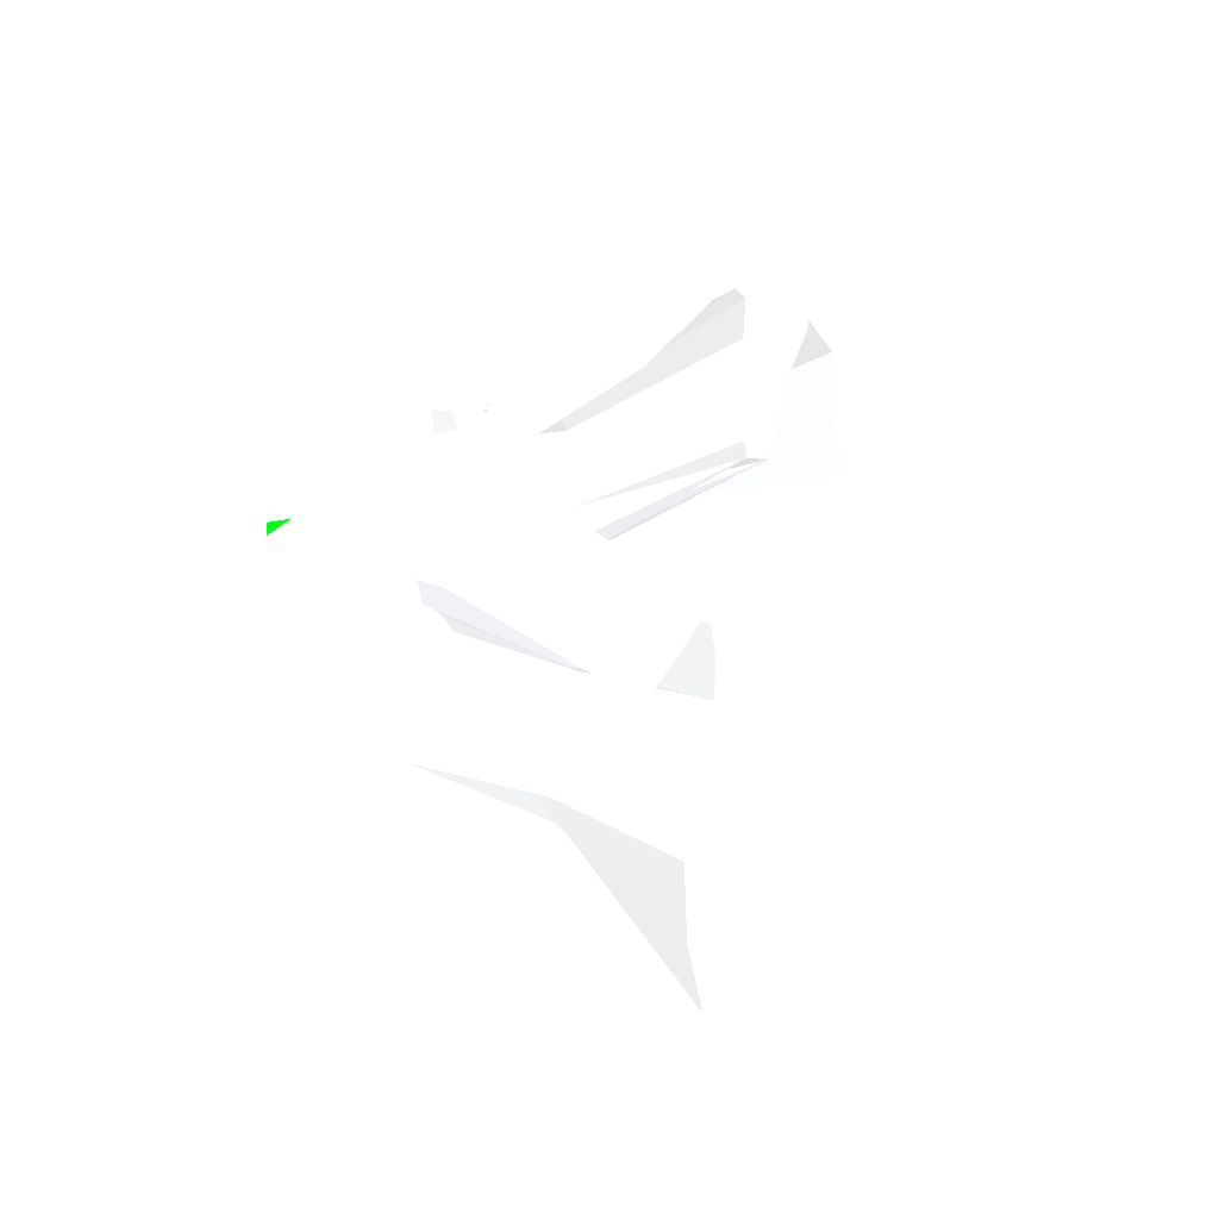
<metadata>
{"format":"obj","ext":"obj","renderer":"f3d","projection":"perspective","resolution":1024,"background":"white","views":[{"elev":15.3,"azim":103.4,"up":"+Z"}]}
</metadata>
<code>
o landscape
v -57.34 -0.1037 71.52 0.0039 0.7333 0.0745
v -44.64 -1.53 47.95 0.0039 0.7333 0.0745
v -57.34 -0.1037 3.394 0.0039 0.7333 0.0745
v -43.58 -1.51 24.66 0.0039 0.7333 0.0745
v -82.32 0.2722 91.09 0.0039 0.7333 0.0745
v -78.92 0.2722 -23.09 0.0039 0.7333 0.0745
v -112.4 0.1469 93.67 0.0039 0.7333 0.0745
v -109.7 0.1469 -27.9 0.0039 0.7333 0.0745
v -148.5 0.8729 18.28 0.0039 0.7333 0.0745
v -130.7 0.3349 -16.35 0.0039 0.7333 0.0745
v -149 0.7185 50.04 0.0039 0.7333 0.0745
v -125.5 1.148 72.42 0.0039 0.7333 0.0745
v -149.7 0.1469 88.21 0.0039 0.7333 0.0745
v -166.8 1.906 18.14 0.0039 0.7333 0.0745
v -172.4 2.471 54.74 0.0039 0.7333 0.0745
v -128.4 0.3144 -3.081 0.0039 0.7333 0.0745
v -120.2 0.2409 -22.12 0.0039 0.7333 0.0745
v -115.8 0.1967 73.11 0.0039 0.7333 0.0745
v -31.61 -3.891 46.17 0.0039 0.7333 0.0745
v -30.84 -3.876 29.29 0.0039 0.7333 0.0745
v -6.816 -6.606 43.46 0.0039 0.7333 0.0745
v -6.52 -6.6 36.96 0.0039 0.7333 0.0745
v 16.71 -7.142 60.59 0.0039 0.7333 0.0745
v 18.45 -7.109 22.36 0.0039 0.7333 0.0745
v 33.38 -5.315 73.38 0.0039 0.7333 0.0745
v 35.94 -3.44 13.23 0.0039 0.7333 0.0745
v 46.5 -5.528 73.64 0.0039 0.7333 0.0745
v 47.6 -3.651 14.08 0.0039 0.7333 0.0745
v 65.19 -5.932 60.93 0.0039 0.7333 0.0745
v 66.59 -5.906 30.01 0.0039 0.7333 0.0745
v 78.77 -7.68 54.15 0.0039 0.7333 0.0745
v 79.49 -7.666 38.22 0.0039 0.7333 0.0745
v 98.25 -6.884 62.1 0.0039 0.7333 0.0745
v 103.9 -6.871 47.31 0.0039 0.7333 0.0745
v 105.9 -5.455 79.93 0.0039 0.7333 0.0745
v 119.4 -5.442 71.68 0.0039 0.7333 0.0745
v 109.4 -6.461 106.5 0.0039 0.7333 0.0745
v 125.1 -6.448 104.5 0.0039 0.7333 0.0745
v 111.5 -7.085 122.3 0.0039 0.7333 0.0745
v 122.5 -7.075 120.9 0.0039 0.7333 0.0745
v 113.2 -7.286 134 0.0039 0.7333 0.0745
v 120.1 -7.28 133.1 0.0039 0.7333 0.0745
v 117.8 -7.745 148.6 0.0039 0.7333 0.0745
v 123.2 -7.739 144.2 0.0039 0.7333 0.0745
v 129.9 -8.443 155.7 0.0039 0.7333 0.0745
v 133.5 -8.437 149.8 0.0039 0.7333 0.0745
v 147.4 -8.443 158.1 0.0039 0.7333 0.0745
v 148.3 -8.437 151.3 0.0039 0.7333 0.0745
v 177.3 -8.443 159.5 0.0039 0.7333 0.0745
v 177.7 -8.437 152.6 0.0039 0.7333 0.0745
v 216.5 -8.443 160.3 0.0039 0.7333 0.0745
v 216.1 -8.437 153.4 0.0039 0.7333 0.0745
v 45.88 -4.776 -2.436 0.0039 0.7333 0.0745
v 36.88 -4.775 -2.364 0.0039 0.7333 0.0745
v 58.59 -6.567 -20.29 0.0039 0.7333 0.0745
v 51.07 -6.566 -29.02 0.0039 0.7333 0.0745
v 75.35 -6.604 -23.15 0.0039 0.7333 0.0745
v 69.64 -6.602 -34.03 0.0039 0.7333 0.0745
v 88.81 -7.166 -15.37 0.0039 0.7333 0.0745
v 79.4 -7.161 -50.74 0.0039 0.7333 0.0745
v 104.5 -7.198 -13.57 0.0039 0.7333 0.0745
v 93.1 -7.192 -56.49 0.0039 0.7333 0.0745
v 119.8 -7.927 -24.64 0.0039 0.7333 0.0745
v 112 -7.923 -53.87 0.0039 0.7333 0.0745
v 127.2 -8.416 -36.07 0.0039 0.7333 0.0745
v 124.1 -8.414 -47.79 0.0039 0.7333 0.0745
v 135.9 -8.415 -41.66 0.0039 0.7333 0.0745
v 134.4 -8.414 -47.14 0.0039 0.7333 0.0745
v 27.02 -8.555 103.4 0.0039 0.7333 0.0745
v 36.01 -8.554 105.8 0.0039 0.7333 0.0745
v 364.7 -5.9 159.8 0.0039 0.7333 0.0745
v 364.3 -5.894 152.9 0.0039 0.7333 0.0745
v -57.34 -0.1037 71.52 0.6863 0.6863 0.6863
v -44.64 -1.53 47.95 0.6863 0.6863 0.6863
v -57.34 -0.1037 3.394 0.6863 0.6863 0.6863
v -43.58 -1.51 24.66 0.6863 0.6863 0.6863
v -82.32 0.2722 91.09 0.6863 0.6863 0.6863
v -78.92 0.2722 -23.09 0.6863 0.6863 0.6863
v -112.4 0.1469 93.67 0.6863 0.6863 0.6863
v -109.7 0.1469 -27.9 0.6863 0.6863 0.6863
v -130.7 0.3349 -16.35 0.6863 0.6863 0.6863
v -149.7 0.1469 88.21 0.6863 0.6863 0.6863
v -166.8 1.906 18.14 0.6863 0.6863 0.6863
v -172.4 2.471 54.74 0.6863 0.6863 0.6863
v -120.2 0.2409 -22.12 0.6863 0.6863 0.6863
v -31.61 -3.891 46.17 0.6863 0.6863 0.6863
v -30.84 -3.876 29.29 0.6863 0.6863 0.6863
v -6.816 -6.606 43.46 0.6863 0.6863 0.6863
v -6.52 -6.6 36.96 0.6863 0.6863 0.6863
v 16.71 -7.142 60.59 0.6863 0.6863 0.6863
v 18.45 -7.109 22.36 0.6863 0.6863 0.6863
v 33.38 -5.315 73.38 0.6863 0.6863 0.6863
v 35.94 -3.44 13.23 0.6863 0.6863 0.6863
v 46.5 -5.528 73.64 0.6863 0.6863 0.6863
v 47.6 -3.651 14.08 0.6863 0.6863 0.6863
v 65.19 -5.932 60.93 0.6863 0.6863 0.6863
v 66.59 -5.906 30.01 0.6863 0.6863 0.6863
v 78.77 -7.68 54.15 0.6863 0.6863 0.6863
v 79.49 -7.666 38.22 0.6863 0.6863 0.6863
v 98.25 -6.884 62.1 0.6863 0.6863 0.6863
v 103.9 -6.871 47.31 0.6863 0.6863 0.6863
v 105.9 -5.455 79.93 0.6863 0.6863 0.6863
v 119.4 -5.442 71.68 0.6863 0.6863 0.6863
v 109.4 -6.461 106.5 0.6863 0.6863 0.6863
v 125.1 -6.448 104.5 0.6863 0.6863 0.6863
v 111.5 -7.085 122.3 0.6863 0.6863 0.6863
v 122.5 -7.075 120.9 0.6863 0.6863 0.6863
v 113.2 -7.286 134 0.6863 0.6863 0.6863
v 120.1 -7.28 133.1 0.6863 0.6863 0.6863
v 117.8 -7.745 148.6 0.6863 0.6863 0.6863
v 123.2 -7.739 144.2 0.6863 0.6863 0.6863
v 129.9 -8.443 155.7 0.6863 0.6863 0.6863
v 133.5 -8.437 149.8 0.6863 0.6863 0.6863
v 147.4 -8.443 158.1 0.6863 0.6863 0.6863
v 148.3 -8.437 151.3 0.6863 0.6863 0.6863
v 177.3 -8.443 159.5 0.6863 0.6863 0.6863
v 177.7 -8.437 152.6 0.6863 0.6863 0.6863
v 216.5 -8.443 160.3 0.6863 0.6863 0.6863
v 216.1 -8.437 153.4 0.6863 0.6863 0.6863
v 45.88 -4.776 -2.436 0.6863 0.6863 0.6863
v 36.88 -4.775 -2.364 0.6863 0.6863 0.6863
v 58.59 -6.567 -20.29 0.6863 0.6863 0.6863
v 51.07 -6.566 -29.02 0.6863 0.6863 0.6863
v 75.35 -6.604 -23.15 0.6863 0.6863 0.6863
v 69.64 -6.602 -34.03 0.6863 0.6863 0.6863
v 88.81 -7.166 -15.37 0.6863 0.6863 0.6863
v 79.4 -7.161 -50.74 0.6863 0.6863 0.6863
v 104.5 -7.198 -13.57 0.6863 0.6863 0.6863
v 93.1 -7.192 -56.49 0.6863 0.6863 0.6863
v 119.8 -7.927 -24.64 0.6863 0.6863 0.6863
v 112 -7.923 -53.87 0.6863 0.6863 0.6863
v 127.2 -8.416 -36.07 0.6863 0.6863 0.6863
v 124.1 -8.414 -47.79 0.6863 0.6863 0.6863
v 135.9 -8.415 -41.66 0.6863 0.6863 0.6863
v 134.4 -8.414 -47.14 0.6863 0.6863 0.6863
v -40.62 94.59 97.43 0.6863 0.6863 0.6863
v -35.46 93.17 74.51 0.6863 0.6863 0.6863
v -38.05 94.77 -40.26 0.6863 0.6863 0.6863
v -18.99 95.13 -17.32 0.6863 0.6863 0.6863
v -76.81 94.97 128.9 0.6863 0.6863 0.6863
v -55.07 98.38 -69.02 0.6863 0.6863 0.6863
v -121.4 94.84 132.2 0.6863 0.6863 0.6863
v -104.5 94.84 -78.66 0.6863 0.6863 0.6863
v -174.3 95.03 -70.65 0.6863 0.6863 0.6863
v -180 94.84 117.3 0.6863 0.6863 0.6863
v -207.9 96.6 -10.38 0.6863 0.6863 0.6863
v -211.6 97.17 55.75 0.6863 0.6863 0.6863
v -134.3 94.94 -77.22 0.6863 0.6863 0.6863
v -26.36 90.81 71.1 0.6863 0.6863 0.6863
v -9.767 88.09 67.4 0.6863 0.6863 0.6863
v 8.188 87.56 73.05 0.6863 0.6863 0.6863
v 14.36 89.38 82.56 0.6863 0.6863 0.6863
v 10.2 94.89 -15.29 0.6863 0.6863 0.6863
v 61.25 89.17 85.12 0.6863 0.6863 0.6863
v 82.23 87.69 4.247 0.6863 0.6863 0.6863
v 71.66 87.87 76.77 0.6863 0.6863 0.6863
v 112.1 87.83 16.22 0.6863 0.6863 0.6863
v 81.31 89.24 90.1 0.6863 0.6863 0.6863
v 137.8 89.26 67.09 0.6863 0.6863 0.6863
v 86.81 88.24 111.1 0.6863 0.6863 0.6863
v 152 88.25 92.97 0.6863 0.6863 0.6863
v 90.51 87.61 126.3 0.6863 0.6863 0.6863
v 146.8 87.62 118.9 0.6863 0.6863 0.6863
v 94.42 87.23 140.9 0.6863 0.6863 0.6863
v 149.7 88.85 126.6 0.6863 0.6863 0.6863
v 99.65 85.34 161 0.6863 0.6863 0.6863
v 121.4 86.25 175.1 0.6863 0.6863 0.6863
v 146.4 86.25 181.7 0.6863 0.6863 0.6863
v 177.3 86.25 182.1 0.6863 0.6863 0.6863
v 179.3 86.26 132.9 0.6863 0.6863 0.6863
v 216.2 86.25 179.6 0.6863 0.6863 0.6863
v 217.1 86.26 131.7 0.6863 0.6863 0.6863
v 17.6 89.92 -24.4 0.6863 0.6863 0.6863
v 40.05 88.13 -59.33 0.6863 0.6863 0.6863
v 49.96 88.1 -68.66 0.6863 0.6863 0.6863
v 60.56 85.86 -87.24 0.6863 0.6863 0.6863
v 96.25 87.97 -88.19 0.6863 0.6863 0.6863
v 126.4 88.23 4.461 0.6863 0.6863 0.6863
v 125.2 87.07 -83.51 0.6863 0.6863 0.6863
v 141.4 86.28 -15.6 0.6863 0.6863 0.6863
v 137.8 85.54 -76.46 0.6863 0.6863 0.6863
v 150.8 86.28 -39.3 0.6863 0.6863 0.6863
v 150.9 86.28 -55.79 0.6863 0.6863 0.6863
v 13.63 88.06 90.27 0.6863 0.6863 0.6863
v 59.19 88.06 100.3 0.6863 0.6863 0.6863
v 12.2 92.25 99.61 0.6863 0.6863 0.6863
v 58.47 86.14 112 0.6863 0.6863 0.6863
v -33.04 196.1 169 0.6863 0.6863 0.6863
v -17.26 194.6 136.7 0.6863 0.6863 0.6863
v -11.59 188.6 -107.4 0.6863 0.6863 0.6863
v -72.18 204.5 199.6 0.6863 0.6863 0.6863
v -131.3 196.3 197.9 0.6863 0.6863 0.6863
v -92.8 196.3 -151.1 0.6863 0.6863 0.6863
v -218.4 196.5 -124.5 0.6863 0.6863 0.6863
v -245.7 196.3 157.6 0.6863 0.6863 0.6863
v -288.4 202.9 -36.82 0.6863 0.6863 0.6863
v -290.4 198.6 56.31 0.6863 0.6863 0.6863
v -143.1 196.4 -141.8 0.6863 0.6863 0.6863
v -7.927 190.1 126.1 0.6863 0.6863 0.6863
v 60.96 189.7 141.4 0.6863 0.6863 0.6863
v 154.6 188.9 14.22 0.6863 0.6863 0.6863
v 174.2 193.5 46.97 0.6863 0.6863 0.6863
v 186.1 192.5 69.65 0.6863 0.6863 0.6863
v 70.64 189.1 153.7 0.6863 0.6863 0.6863
v 186.8 192.7 81.89 0.6863 0.6863 0.6863
v 74.69 188.9 168.5 0.6863 0.6863 0.6863
v 72.72 188.4 216.9 0.6863 0.6863 0.6863
v 106.5 195.7 246.1 0.6863 0.6863 0.6863
v 140.9 195.7 256.6 0.6863 0.6863 0.6863
v 170.3 195.7 257.3 0.6863 0.6863 0.6863
v 204.6 195.7 259.2 0.6863 0.6863 0.6863
v 232 191.4 76.23 0.6863 0.6863 0.6863
v 3.767 186.9 -131 0.6863 0.6863 0.6863
v 15.68 181.8 -165.5 0.6863 0.6863 0.6863
v 40.44 189 -181.5 0.6863 0.6863 0.6863
v 88.89 189 -192.8 0.6863 0.6863 0.6863
v 174.6 188.2 -177.9 0.6863 0.6863 0.6863
v 189.6 187.8 9.692 0.6863 0.6863 0.6863
v 221.9 187.8 -113.6 0.6863 0.6863 0.6863
v 219.8 187.8 -20.19 0.6863 0.6863 0.6863
v 233 187.8 -57.98 0.6863 0.6863 0.6863
v 364.7 -5.9 159.8 0.6863 0.6863 0.6863
v 364.3 -5.894 152.9 0.6863 0.6863 0.6863
v 364.3 88.8 179.2 0.6863 0.6863 0.6863
v 365.3 88.8 131.3 0.6863 0.6863 0.6863
v 352.8 190.3 246.5 0.6863 0.6863 0.6863
v 367.3 193.9 77.11 0.6863 0.6863 0.6863
v 27.45 -3.376 103.5 0.6863 0.6863 0.6863
v 35.43 -3.375 105.7 0.6863 0.6863 0.6863
v 29.16 0.8717 104 0.6863 0.6863 0.6863
v 32.97 0.872 105 0.6863 0.6863 0.6863
v 27.02 -8.555 103.4 0.6863 0.6863 0.6863
v 36.01 -8.554 105.8 0.6863 0.6863 0.6863
v 33.38 -5.315 73.38 0.6863 0.6863 0.6863
v 46.5 -5.528 73.64 0.6863 0.6863 0.6863
v 14.36 89.38 82.56 0.6863 0.6863 0.6863
v 61.25 89.17 85.12 0.6863 0.6863 0.6863
v 12.2 92.25 99.61 0.6863 0.6863 0.6863
v 58.47 86.14 112 0.6863 0.6863 0.6863
v 27.45 -3.376 103.5 0.6863 0.6863 0.6863
v 35.43 -3.375 105.7 0.6863 0.6863 0.6863
v 27.02 -8.555 103.4 0.6863 0.6863 0.6863
v 36.01 -8.554 105.8 0.6863 0.6863 0.6863
v 27.45 -3.376 103.5 0.6863 0.6863 0.6863
v 35.43 -3.375 105.7 0.6863 0.6863 0.6863
v 29.16 0.8717 104 0.6863 0.6863 0.6863
v 32.97 0.872 105 0.6863 0.6863 0.6863
v 28.32 -7.227 121.4 0.6863 0.6863 0.6863
v 35.27 -7.895 114.5 0.6863 0.6863 0.6863
v 28.88 -2.093 120.8 0.6863 0.6863 0.6863
v 35.05 -2.687 114.6 0.6863 0.6863 0.6863
v 30.14 2.011 119.1 0.6863 0.6863 0.6863
v 33.09 1.727 116.1 0.6863 0.6863 0.6863
v 32.04 -7.427 140.2 0.6863 0.6863 0.6863
v 53.7 -9.065 124.5 0.6863 0.6863 0.6863
v 33.67 6.621 138.6 0.6863 0.6863 0.6863
v 52.9 5.166 124.6 0.6863 0.6863 0.6863
v 37.65 17.87 134.5 0.6863 0.6863 0.6863
v 46.84 17.18 127.8 0.6863 0.6863 0.6863
v 41.47 -5.782 160.2 0.6863 0.6863 0.6863
v 70.98 -7.498 145.3 0.6863 0.6863 0.6863
v 43.56 11.55 158.5 0.6863 0.6863 0.6863
v 69.76 10.02 145.3 0.6863 0.6863 0.6863
v 49.06 25.46 154.2 0.6863 0.6863 0.6863
v 61.58 24.73 147.9 0.6863 0.6863 0.6863
v 57.74 -4.726 175.9 0.6863 0.6863 0.6863
v 78.47 -5.932 165.5 0.6863 0.6863 0.6863
v 59.21 7.444 174.7 0.6863 0.6863 0.6863
v 77.61 6.373 165.5 0.6863 0.6863 0.6863
v 63.07 17.22 171.7 0.6863 0.6863 0.6863
v 71.87 16.71 167.3 0.6863 0.6863 0.6863
v 73.42 -4.4 185.9 0.6863 0.6863 0.6863
v 79.74 -4.768 182.7 0.6863 0.6863 0.6863
v 73.86 -0.6847 185.5 0.6863 0.6863 0.6863
v 79.48 -1.011 182.7 0.6863 0.6863 0.6863
v 75.04 2.299 184.6 0.6863 0.6863 0.6863
v 77.73 2.143 183.3 0.6863 0.6863 0.6863
v 78.54 -4.3 187.9 0.6863 0.6863 0.6863
v 58.47 -8.605 138.7 0.6863 0.6863 0.6863
v 56.19 -8.605 140.6 0.6863 0.6863 0.6863
v 56.24 -8.605 143.4 0.6863 0.6863 0.6863
v 58.68 -8.605 144.6 0.6863 0.6863 0.6863
v 61.17 -8.605 143.3 0.6863 0.6863 0.6863
v 61.01 -8.605 140.2 0.6863 0.6863 0.6863
v 58.38 -1.078 139.2 0.6863 0.6863 0.6863
v 56.66 -1.078 140.6 0.6863 0.6863 0.6863
v 56.7 -1.078 142.7 0.6863 0.6863 0.6863
v 58.54 -1.078 143.7 0.6863 0.6863 0.6863
v 60.41 -1.078 142.7 0.6863 0.6863 0.6863
v 60.29 -1.078 140.3 0.6863 0.6863 0.6863
v 58.29 5.98 139.9 0.6863 0.6863 0.6863
v 57 5.98 141 0.6863 0.6863 0.6863
v 57.03 5.98 142.5 0.6863 0.6863 0.6863
v 58.41 5.98 143.2 0.6863 0.6863 0.6863
v 59.82 5.98 142.5 0.6863 0.6863 0.6863
v 59.73 5.98 140.7 0.6863 0.6863 0.6863
v 58.57 15.1 139.9 0.6863 0.6863 0.6863
v 57.4 15.1 140.9 0.6863 0.6863 0.6863
v 57.42 15.1 142.3 0.6863 0.6863 0.6863
v 58.68 15.1 142.9 0.6863 0.6863 0.6863
v 59.96 15.1 142.3 0.6863 0.6863 0.6863
v 59.87 15.1 140.7 0.6863 0.6863 0.6863
v 58.89 24.41 138 0.6863 0.6863 0.6863
v 56.65 24.41 139.9 0.6863 0.6863 0.6863
v 56.7 24.41 142.6 0.6863 0.6863 0.6863
v 59.1 24.41 143.8 0.6863 0.6863 0.6863
v 61.54 24.41 142.5 0.6863 0.6863 0.6863
v 61.39 24.41 139.5 0.6863 0.6863 0.6863
v 58.47 -8.605 165.7 0.6863 0.6863 0.6863
v 58.72 -8.605 162.8 0.6863 0.6863 0.6863
v 56.72 -8.605 160.8 0.6863 0.6863 0.6863
v 54.14 -8.605 161.7 0.6863 0.6863 0.6863
v 53.28 -8.605 164.3 0.6863 0.6863 0.6863
v 55.58 -8.605 166.4 0.6863 0.6863 0.6863
v 58.18 -1.078 165.3 0.6863 0.6863 0.6863
v 58.37 -1.078 163.1 0.6863 0.6863 0.6863
v 56.87 -1.078 161.6 0.6863 0.6863 0.6863
v 54.92 -1.078 162.3 0.6863 0.6863 0.6863
v 54.28 -1.078 164.3 0.6863 0.6863 0.6863
v 56.01 -1.078 165.9 0.6863 0.6863 0.6863
v 57.76 5.98 164.8 0.6863 0.6863 0.6863
v 57.9 5.98 163.1 0.6863 0.6863 0.6863
v 56.77 5.98 162 0.6863 0.6863 0.6863
v 55.3 5.98 162.5 0.6863 0.6863 0.6863
v 54.82 5.98 164 0.6863 0.6863 0.6863
v 56.12 5.98 165.2 0.6863 0.6863 0.6863
v 57.54 15.1 165 0.6863 0.6863 0.6863
v 57.68 15.1 163.4 0.6863 0.6863 0.6863
v 56.65 15.1 162.4 0.6863 0.6863 0.6863
v 55.32 15.1 162.9 0.6863 0.6863 0.6863
v 54.88 15.1 164.2 0.6863 0.6863 0.6863
v 56.06 15.1 165.3 0.6863 0.6863 0.6863
v 58.65 24.41 166.5 0.6863 0.6863 0.6863
v 58.9 24.41 163.6 0.6863 0.6863 0.6863
v 56.94 24.41 161.7 0.6863 0.6863 0.6863
v 54.4 24.41 162.5 0.6863 0.6863 0.6863
v 53.56 24.41 165.2 0.6863 0.6863 0.6863
v 55.82 24.41 167.2 0.6863 0.6863 0.6863
f 2 3 1
f 3 5 1
f 5 8 7
f 12 13 7
f 2 4 3
f 3 6 5
f 5 6 8
f 17 16 18
f 13 12 11
f 11 15 13
f 9 15 11
f 9 14 15
f 10 14 9
f 10 9 16
f 8 18 7
f 7 18 12
f 17 10 16
f 8 17 18
f 2 20 4
f 23 26 24
f 25 28 26
f 27 30 28
f 29 32 30
f 31 34 32
f 33 36 34
f 35 38 36
f 37 40 38
f 39 42 40
f 41 44 42
f 44 45 46
f 46 47 48
f 48 49 50
f 49 52 50
f 26 53 54
f 55 58 56
f 58 59 60
f 59 62 60
f 61 64 62
f 64 65 66
f 65 68 66
f 25 70 27
f 25 69 70
f 2 19 20
f 23 25 26
f 25 27 28
f 27 29 30
f 29 31 32
f 31 33 34
f 33 35 36
f 35 37 38
f 37 39 40
f 39 41 42
f 41 43 44
f 44 43 45
f 46 45 47
f 48 47 49
f 49 51 52
f 26 28 53
f 55 57 58
f 58 57 59
f 59 61 62
f 61 63 64
f 64 63 65
f 65 67 68
f 51 72 52
f 51 71 72
f 160 104 102 158
f 153 93 121 173
f 95 97 155
f 98 96 156
f 136 73 77 140
f 97 99 155
f 124 122 155
f 100 98 156
f 139 138 75 76
f 175 125 127 176
f 128 126 155 178
f 140 77 79 142
f 126 124 155
f 162 106 104 160
f 176 127 129 177
f 157 155 99 101
f 142 79 82 145
f 128 178 180 130
f 156 158 102 100
f 148 85 80 143
f 159 157 101 103
f 145 82 84 147
f 147 84 83 146
f 181 179 131 133
f 161 159 103 105
f 146 83 81 144
f 167 112 110 166
f 148 144 81 85
f 163 161 105 107
f 143 80 78 141
f 164 108 106 162
f 137 74 73 136
f 132 182 134
f 165 163 107 109
f 135 181 133
f 168 114 112 167
f 165 109 111
f 156 96 94 154
f 168 169 116 114
f 149 86 74 137
f 165 111 113
f 171 118 116 169
f 165 113 115
f 222 118 171 224
f 165 115 117 170
f 120 95 155
f 191 140 142 192
f 186 184 199
f 192 142 145 195
f 185 187 200
f 195 145 147 197
f 207 208 167 166
f 197 147 146 196
f 194 196 146 144
f 208 209 168 167
f 165 170 205
f 226 224 171 211
f 173 190 153
f 178 155 201
f 151 152 92 90
f 151 150 199
f 150 151 90 88
f 152 151 199
f 177 215 214 176
f 139 153 190
f 156 154 200
f 219 217 179 181
f 160 158 200
f 199 149 137 189
f 155 157 201
f 180 201 218
f 138 141 78 75
f 219 181 183 221
f 160 204 162
f 158 156 200
f 190 138 139
f 220 182 180 218
f 189 137 136 188
f 164 204 206
f 190 141 138
f 220 221 183 182
f 163 165 205
f 188 136 140 191
f 184 152 199
f 166 206 207
f 198 148 143 193
f 154 185 200
f 209 210 169 168
f 205 170 172 212
f 170 117 119 172
f 223 225 172 119
f 228 186 230
f 230 186 231
f 229 231 187
f 231 186 187
f 187 186 200
f 186 199 200
f 76 87 139
f 135 183 181
f 139 87 89
f 20 19 21
f 22 20 21
f 139 89 91
f 23 24 22
f 23 22 21
f 193 143 141 190
f 177 216 215
f 180 178 201
f 160 200 204
f 164 162 204
f 166 164 206
f 166 110 108 164
f 130 180 182 132
f 174 123 125 175
f 179 177 129 131
f 182 183 135 134
f 217 216 177 179
f 203 202 159 161
f 205 203 161 163
f 150 88 86 149
f 149 199 150
f 198 194 144 148
f 211 171 169 210
f 225 227 212 172
f 201 157 159 202
f 139 91 93 153
f 55 54 53
f 55 56 54
f 173 121 123 174
f 190 173 174
f 155 122 120
f 175 213 190 174
f 176 214 213 175
f 239 237 235 233
f 232 238 240
f 239 233 241
f 238 232 234 236
f 242 249 243
f 253 247 245 251
f 253 252 246 247
f 252 250 244 246
f 245 243 249 251
f 256 250 252 258
f 254 248 250 256
f 248 242 244 250
f 259 258 252 253
f 253 251 257 259
f 248 255 249
f 257 255 261 263
f 251 249 255 257
f 255 260 261
f 259 257 263 265
f 264 258 259 265
f 262 256 258 264
f 271 265 263 269
f 270 264 265 271
f 270 268 262 264
f 269 263 261 267
f 260 254 256 262
f 261 266 267
f 276 270 271 277
f 277 271 269 275
f 267 272 273
f 276 274 268 270
f 274 272 266 268
f 268 266 260 262
f 274 276 278
f 272 274 278
f 275 278 277
f 273 278 275
f 273 272 278
f 276 277 278
f 280 285 279
f 279 290 284
f 289 282 283
f 287 280 281
f 284 289 283
f 288 281 282
f 288 295 294
f 287 292 286
f 289 296 295
f 287 294 293
f 286 291 285
f 290 291 296
f 294 299 293
f 291 298 297
f 296 297 302
f 295 300 294
f 292 299 298
f 296 301 295
f 298 305 304
f 302 307 301
f 300 305 299
f 297 304 303
f 297 308 302
f 301 306 300
f 310 315 309
f 309 320 314
f 319 312 313
f 317 310 311
f 314 319 313
f 318 311 312
f 318 325 324
f 317 322 316
f 319 326 325
f 317 324 323
f 316 321 315
f 320 321 326
f 324 329 323
f 321 328 327
f 326 327 332
f 325 330 324
f 322 329 328
f 326 331 325
f 328 335 334
f 332 337 331
f 330 335 329
f 327 334 333
f 327 338 332
f 331 336 330
f 242 248 249
f 248 254 255
f 255 254 260
f 261 260 266
f 267 266 272
f 280 286 285
f 279 285 290
f 289 288 282
f 287 286 280
f 284 290 289
f 288 287 281
f 288 289 295
f 287 293 292
f 289 290 296
f 287 288 294
f 286 292 291
f 290 285 291
f 294 300 299
f 291 292 298
f 296 291 297
f 295 301 300
f 292 293 299
f 296 302 301
f 298 299 305
f 302 308 307
f 300 306 305
f 297 298 304
f 297 303 308
f 301 307 306
f 310 316 315
f 309 315 320
f 319 318 312
f 317 316 310
f 314 320 319
f 318 317 311
f 318 319 325
f 317 323 322
f 319 320 326
f 317 318 324
f 316 322 321
f 320 315 321
f 324 330 329
f 321 322 328
f 326 321 327
f 325 331 330
f 322 323 329
f 326 332 331
f 328 329 335
f 332 338 337
f 330 336 335
f 327 328 334
f 327 333 338
f 331 337 336
f 275 269 267 273

</code>
